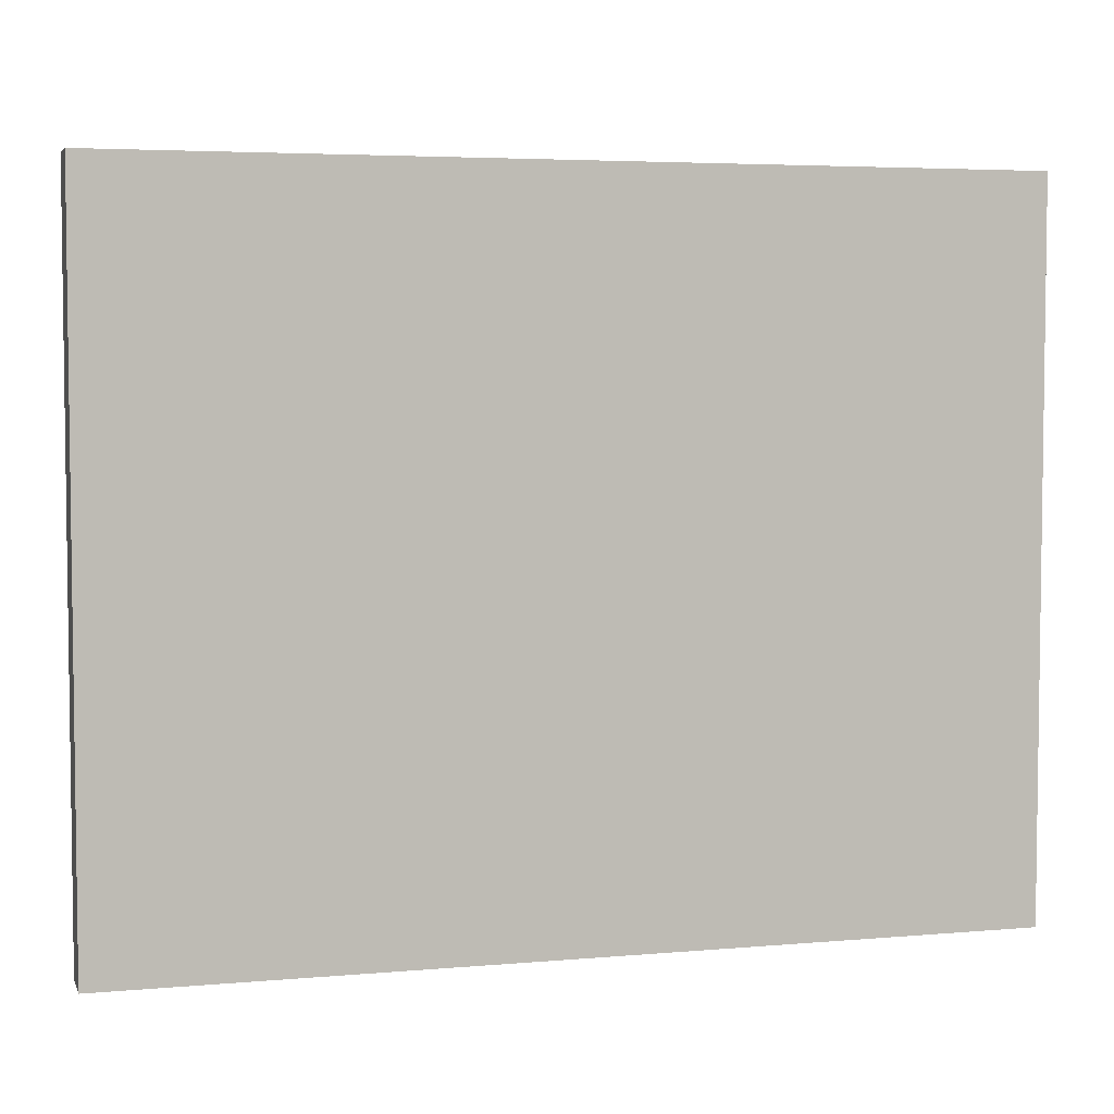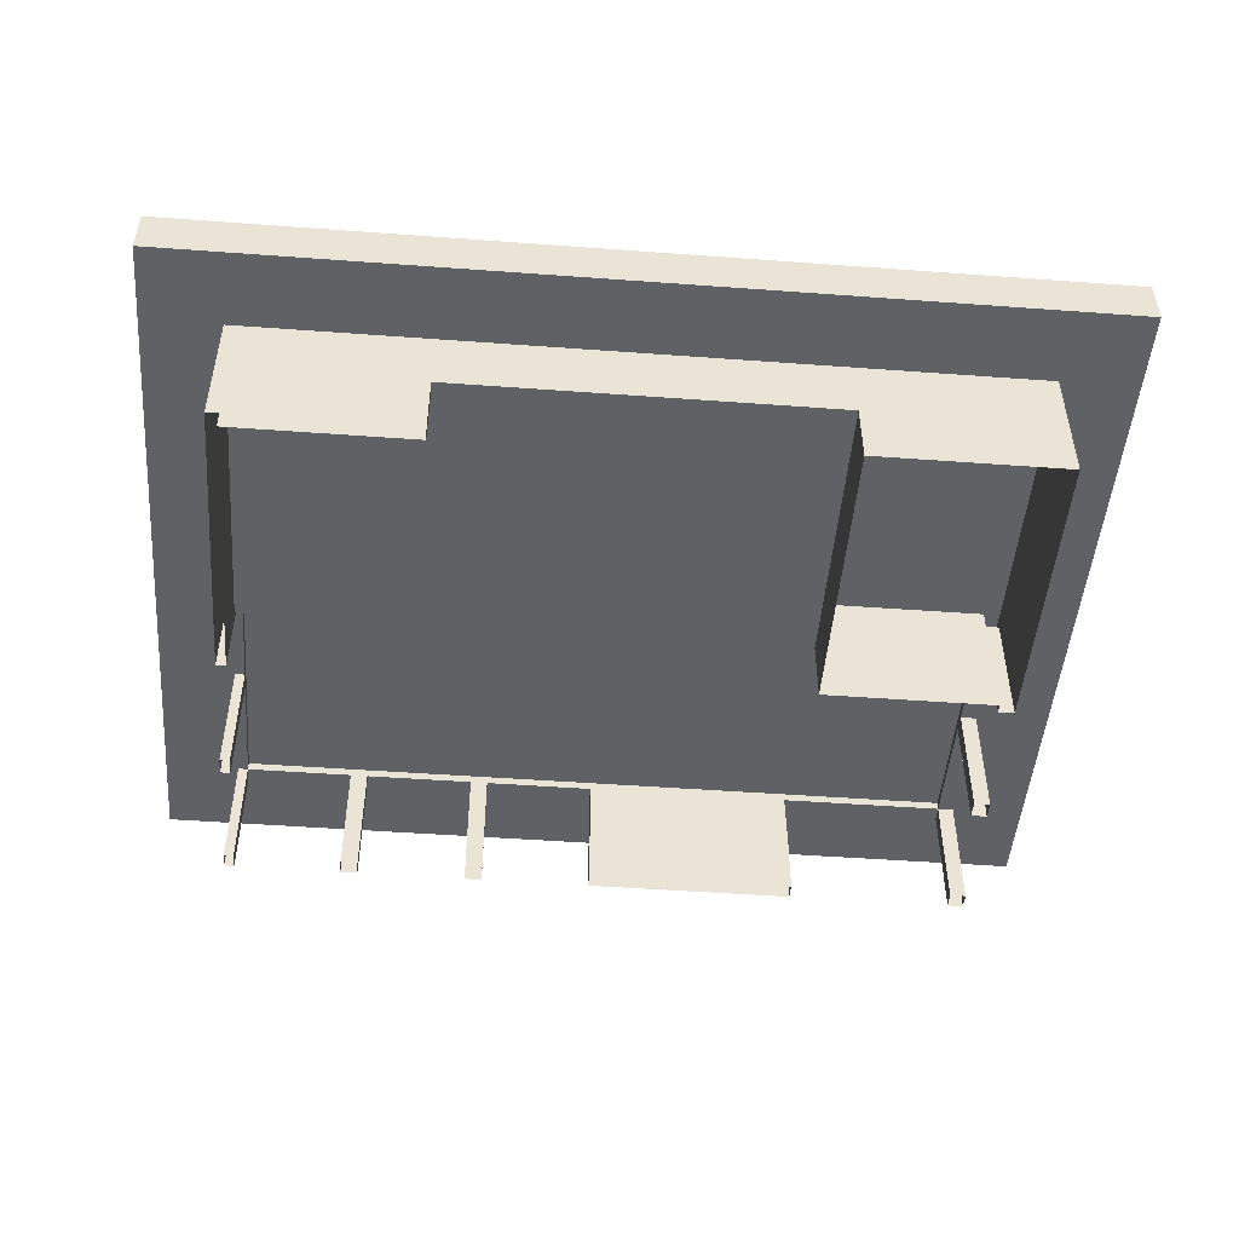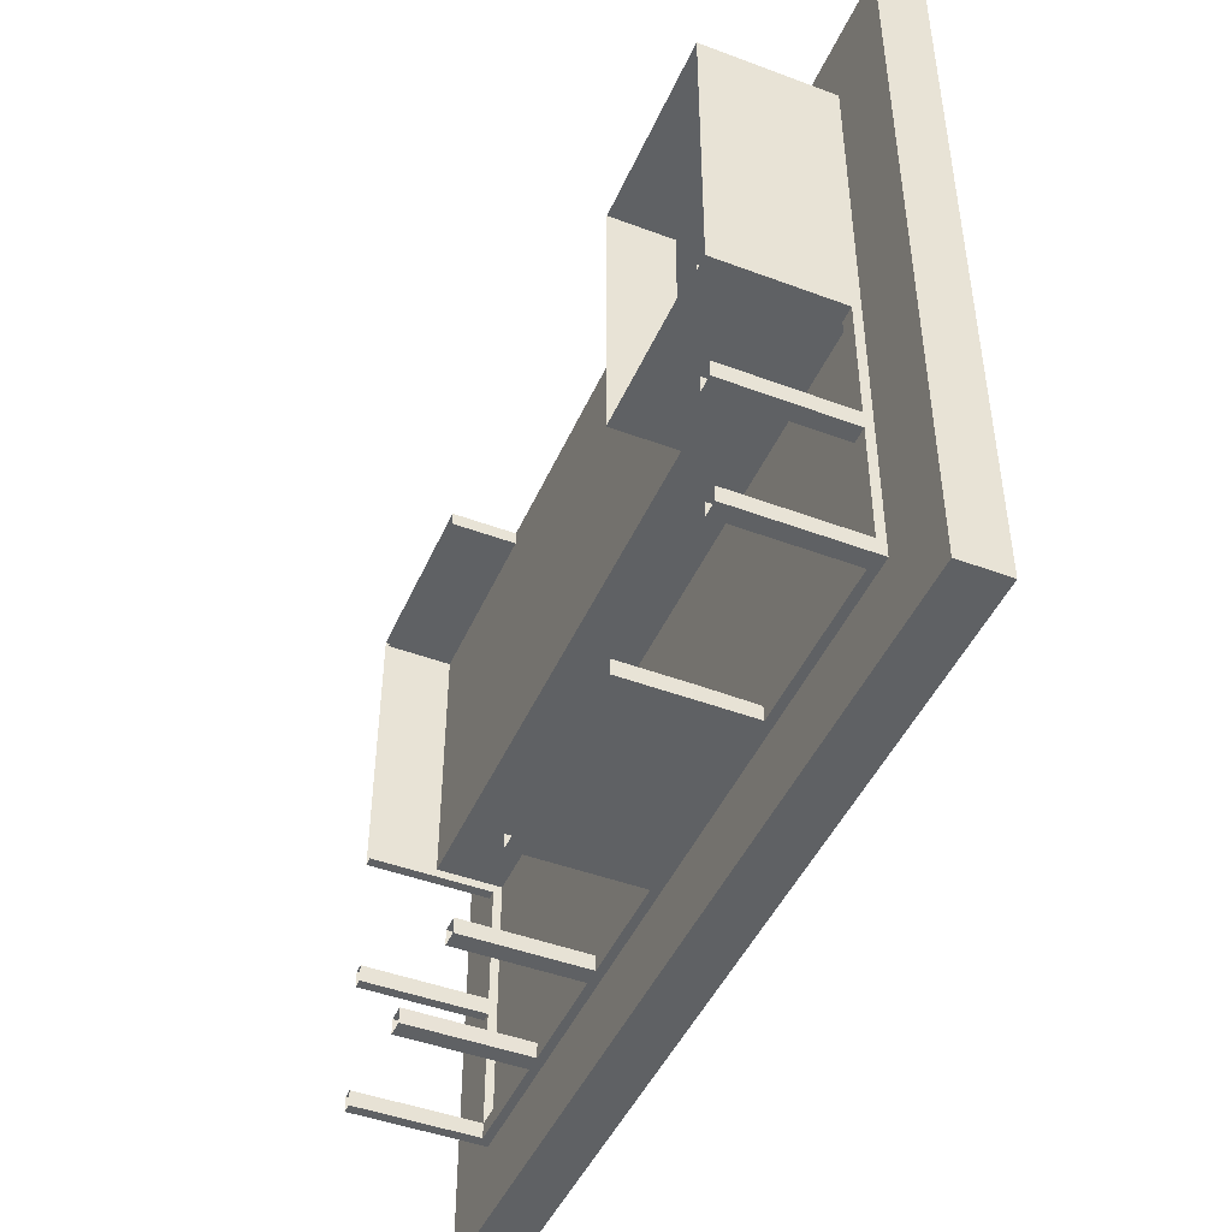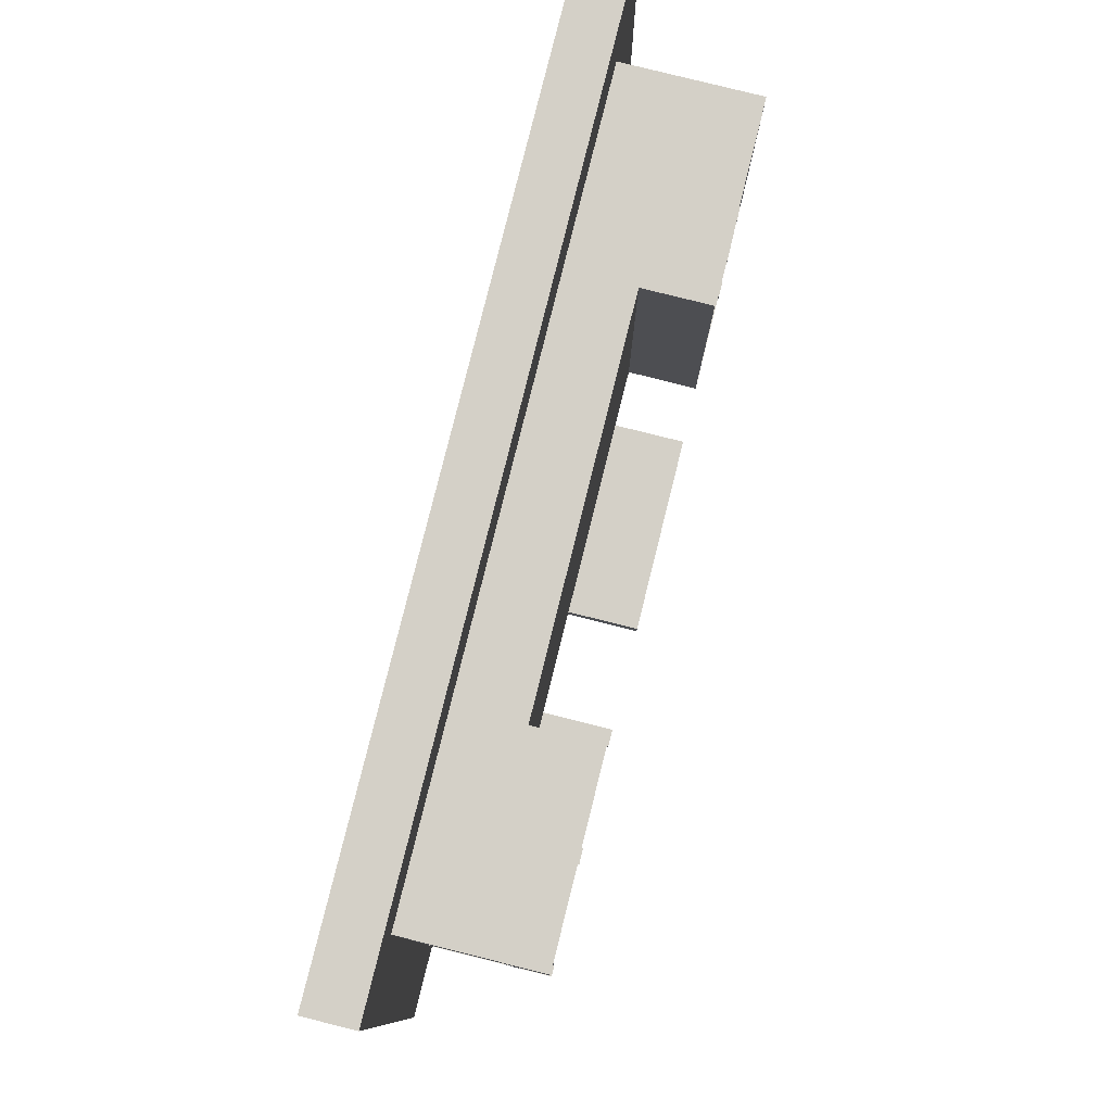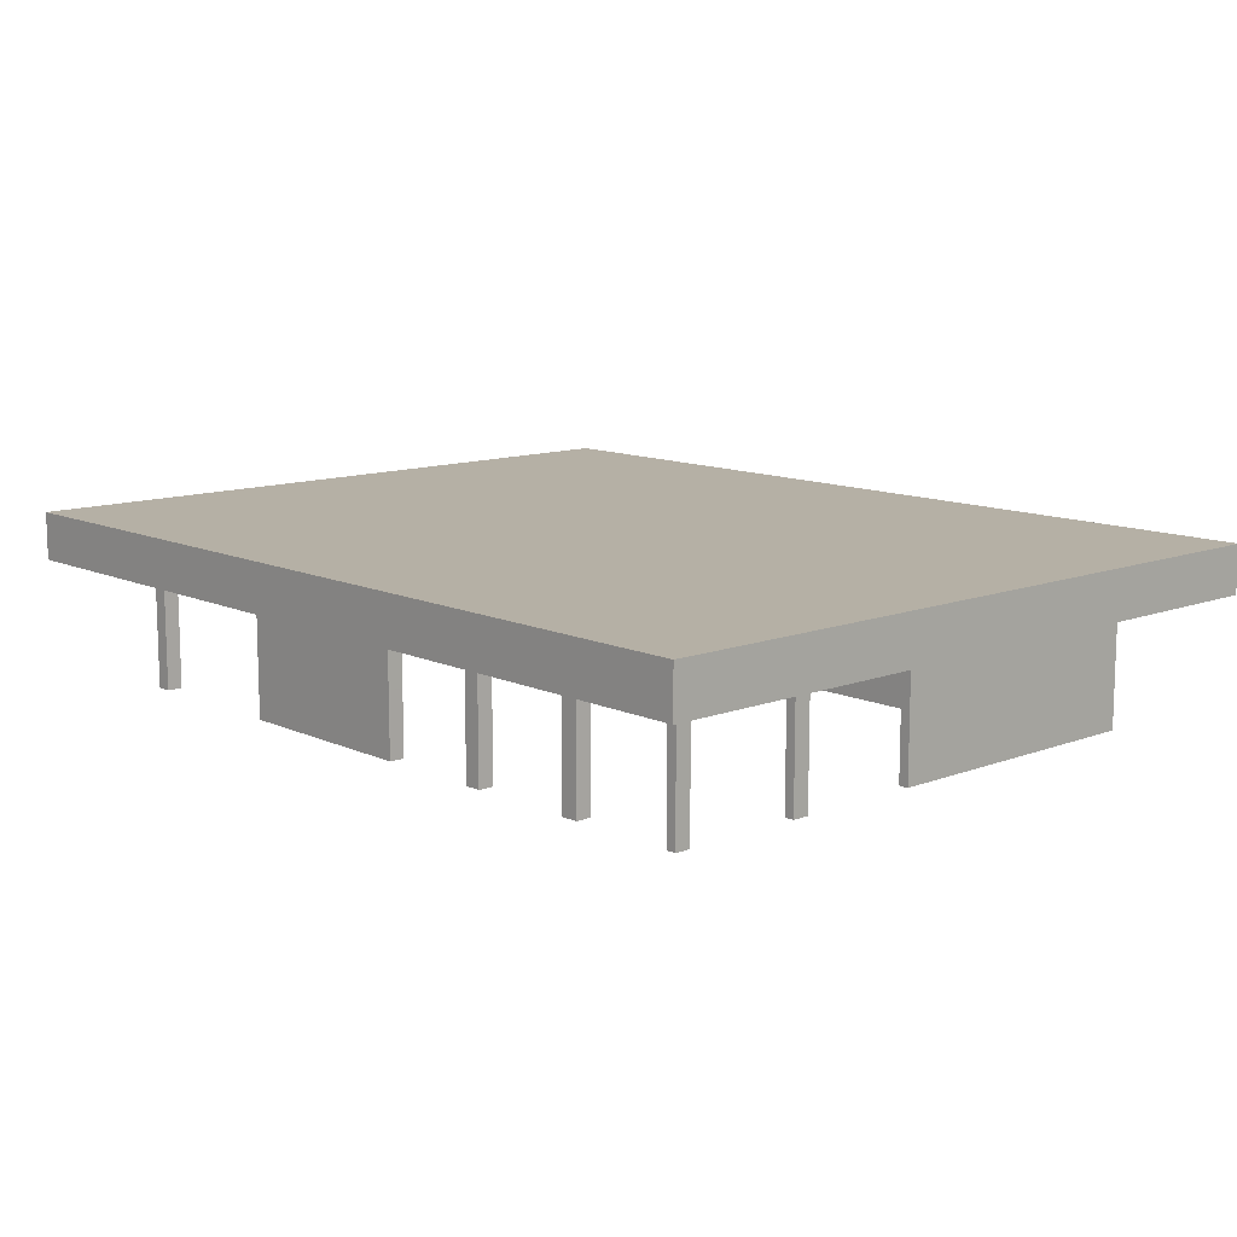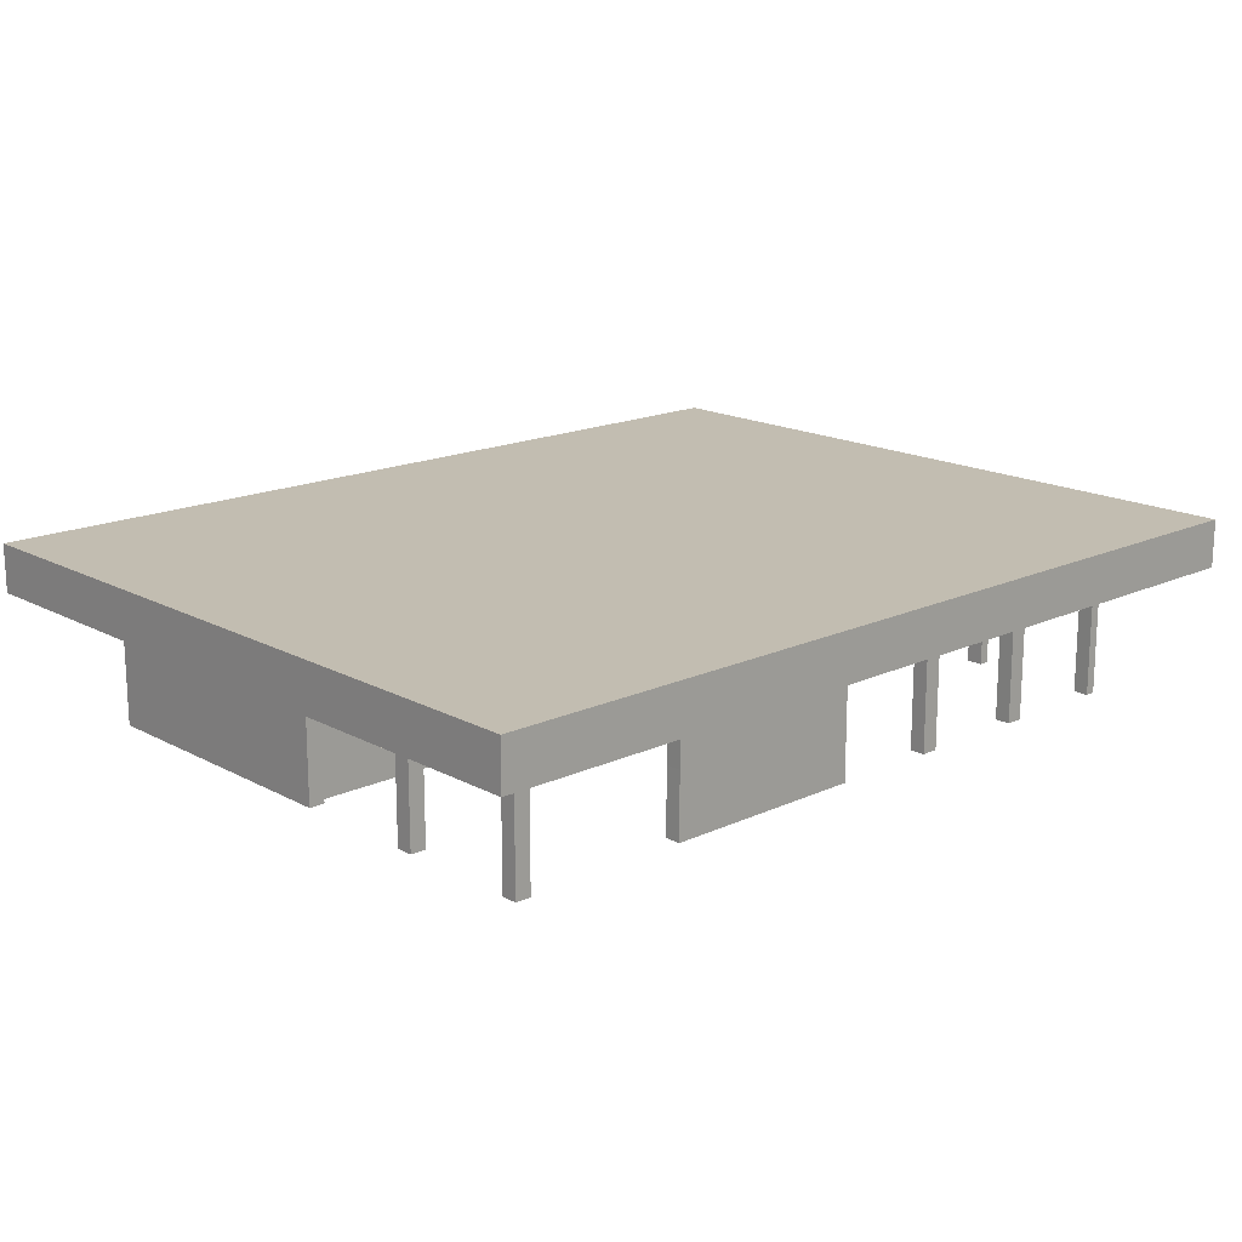
<metadata>
{"format":"obj","ext":"obj","renderer":"f3d","projection":"perspective","resolution":1024,"background":"white","views":[{"elev":4.6,"azim":164.2,"up":"+Z"},{"elev":-48.5,"azim":-4.7,"up":"+Y"},{"elev":-46.0,"azim":66.8,"up":"+Z"},{"elev":80.0,"azim":-76.0,"up":"+Z"},{"elev":11.7,"azim":-132.4,"up":"+Y"},{"elev":17.0,"azim":137.1,"up":"+Y"}]}
</metadata>
<code>
v  -42.94 16.76 34.14
v  -21.47 16.76 34.14
v  -21.47 16.76 -0
v  -42.94 16.76 -0
v  -42.94 12.19 34.14
v  -21.47 12.19 34.14
v  42.94 12.19 34.14
v  42.94 12.19 -0
v  42.94 16.76 -0
v  42.94 16.76 34.14
v  42.94 12.19 -34.14
v  21.47 12.19 -34.14
v  21.47 16.76 -34.14
v  42.94 16.76 -34.14
v  -42.94 12.19 -34.14
v  -42.94 12.19 -13.46
v  -42.94 16.76 -13.46
v  -42.94 16.76 -34.14
v  -42.94 12.19 -0
v  -35.71 12.19 -0
v  -35.71 12.19 26.91
v  42.94 12.19 -13.46
v  35.71 12.19 -13.46
v  35.71 12.19 -26.91
v  21.47 12.19 34.14
v  17.86 12.19 26.91
v  35.71 12.19 26.91
v  -35.71 6.007 -0
v  -35.71 6.007 26.91
v  17.86 6.007 26.91
v  35.71 6.007 26.91
v  35.71 -0.1772 26.91
v  35.71 -0.1772 -0
v  35.71 6.007 -0
v  -35.71 -0.1772 26.91
v  -17.86 -0.1772 26.91
v  -17.86 6.007 26.91
v  0 16.76 34.14
v  21.47 16.76 34.14
v  21.47 16.76 -0
v  0 16.76 -0
v  0 12.19 34.14
v  -21.47 16.76 -34.14
v  0 12.19 -34.14
v  17.89 12.19 -26.91
v  -0 12.19 -26.91
v  -17.86 12.19 26.91
v  0 12.19 26.91
v  0 6.007 26.91
v  0 16.76 -34.14
v  17.86 -0.1772 26.91
v  -17.86 6.007 25.57
v  0 6.007 -0
v  17.88 6.007 -0
v  17.86 -0.1772 0.0082
v  -21.47 16.76 -13.46
v  42.94 16.76 -13.46
v  -35.71 12.19 -13.46
v  35.71 12.19 -0
v  -35.71 -0.1772 -0
v  21.47 16.76 -13.46
v  0 16.76 -13.46
v  -34.77 6.007 -0
v  -34.77 12.19 -0
v  0 12.19 -0
v  34.2 6.007 -0
v  34.2 12.19 -0
v  -34.77 12.19 -13.46
v  0 12.19 -13.46
v  34.2 12.19 -13.46
v  -35.71 12.19 -26.91
v  -34.77 12.19 -25.43
v  -23.81 12.19 -25.43
v  -11.93 12.19 -25.43
v  0 12.19 -25.43
v  17.87 12.19 -25.43
v  -17.86 -0.1772 25.57
v  -34.77 -0.1772 25.57
v  -34.77 6.007 25.57
v  -34.77 -0.1772 -0
v  34.2 -0.1772 -0
v  17.89 6.007 -26.91
v  -0.009 6.007 -26.91
v  17.89 -0.1772 -26.91
v  -0.0181 -0.1772 -26.91
v  0.0012 -0.1772 -25.43
v  17.87 -0.1772 -25.43
v  17.87 6.007 -25.43
v  -0.0003 6.007 -25.43
v  -11.9 12.19 -26.91
v  -23.81 12.19 -26.91
v  34.2 12.19 -25.43
v  -35.71 11.38 -12.64
v  -35.71 11.38 -0.8125
v  -35.71 -0.1772 -13.46
v  -35.71 -0.1812 -12.64
v  -35.71 6.007 -0.8125
v  -35.71 -0.1812 -0.8125
v  -35.71 11.38 -14.27
v  -35.71 -0.1812 -14.27
v  -35.71 11.38 -25.43
v  -35.71 -0.1772 -26.91
v  -35.71 -0.1813 -25.43
v  34.2 6.007 -0.8125
v  34.2 -0.1812 -0.8125
v  34.2 11.38 -0.8125
v  34.2 11.38 -12.64
v  34.2 -0.1772 -13.46
v  34.2 -0.1812 -12.64
v  34.2 11.38 -14.27
v  34.2 -0.1812 -14.27
v  34.2 11.38 -25.43
v  35.71 11.38 -14.27
v  35.71 11.38 -25.42
v  35.71 -0.1772 -13.46
v  35.71 -0.1812 -14.27
v  35.71 -0.1772 -26.91
v  35.71 -0.1812 -25.42
v  35.71 11.38 -12.64
v  35.71 -0.1812 -12.64
v  35.71 11.38 -0.8125
v  35.71 6.007 -0.8125
v  35.71 -0.1812 -0.8125
v  34.22 -0.1812 -26.91
v  34.22 11.38 -26.91
v  18.7 6.007 -26.91
v  18.7 -0.1812 -26.91
v  18.7 11.38 -26.91
v  18.64 11.38 -25.43
v  18.72 6.013 -25.43
v  18.72 -0.1812 -25.43
v  -24.62 11.38 -26.91
v  -34.75 11.38 -26.91
v  -23.81 -0.1772 -26.91
v  -24.63 -0.1812 -26.91
v  -34.75 -0.1812 -26.91
v  -11.92 -0.1772 -26.91
v  -11.09 11.38 -26.91
v  -11.1 -0.1812 -26.91
v  -0.8137 11.38 -26.91
v  -0.8216 6.008 -26.91
v  -0.8294 -0.1812 -26.91
v  -23.81 -0.1772 -25.43
v  -24.63 11.38 -25.43
v  -24.63 -0.1812 -25.43
v  -34.77 11.38 -25.43
v  -0.8129 6.007 -25.43
v  -0.8115 -0.1812 -25.43
v  -0.8126 11.38 -25.43
v  -11.11 11.38 -25.43
v  -11.93 -0.1772 -25.43
v  -11.11 -0.1812 -25.43
v  -23 11.38 -26.91
v  -23 -0.1812 -26.91
v  -12.72 11.38 -26.91
v  -12.73 -0.1812 -26.91
v  -12.74 11.38 -25.43
v  -12.74 -0.1812 -25.43
v  -23 11.38 -25.43
v  -23 -0.1812 -25.43
v  -34.77 11.38 -14.27
v  -34.77 -0.1772 -13.46
v  -34.77 -0.1812 -14.27
v  -34.77 11.38 -12.64
v  -34.77 -0.1812 -12.64
v  -34.77 11.38 -0.8125
v  -34.77 6.007 -0.8125
v  -34.77 -0.1812 -0.8125
v  34.2 -0.1812 -25.43
v  -34.77 -0.1815 -25.43
o Br_Bloemen_Hall
g Br_Bloemen_Hall
f 1 2 3 4
f 5 6 2 1
f 7 8 9 10
f 11 12 13 14
f 15 16 17 18
f 5 19 20 21
f 11 22 23 24
f 7 25 26 27
f 21 20 28 29
f 27 26 30 31
f 31 32 33 34
f 29 35 36 37
f 38 39 40 41
f 42 25 39 38
f 15 18 43
f 44 12 45 46
f 42 6 47 48
f 48 47 37 49
f 2 38 41 3
f 6 42 38 2
f 12 44 50 13
f 25 42 48 26
f 26 48 49 30
f 39 10 9 40
f 25 7 10 39
f 12 11 24 45
f 6 5 21 47
f 47 21 29 37
f 51 32 31 30
f 49 37 52 53
f 51 30 54 55
f 3 56 17 4
f 8 22 57 9
f 19 5 1 4
f 19 16 58 20
f 8 7 27 59
f 59 27 31 34
f 60 35 29 28
f 40 61 62 41
f 41 62 56 3
f 9 57 61 40
f 53 63 64 65
f 66 54 53 65 67
f 65 64 68 69
f 67 65 69 69 70
f 56 43 18 17
f 22 11 14 57
f 16 15 71 58
f 61 13 50 62
f 62 50 43 56
f 57 14 13 61
f 16 19 4 17
f 22 8 59 23
f 68 72 73 74 75 69
f 69 75 76 69
f 52 63 53
f 54 30 49 53
f 52 37 36 77
f 52 77 78 79
f 79 78 80 63
f 55 54 66 81
f 52 79 63
f 46 45 82 83
f 83 82 84 85
f 86 87 88 89
f 89 88 76 75
f 44 90 91
f 43 50 44 15
f 76 92 70 69
f 20 58 93 94
f 58 95 96 93
f 60 28 97 98
f 28 20 94 97
f 95 58 99 100
f 58 71 101 99
f 71 102 103 101
f 81 66 104 105
f 66 67 106 104
f 67 70 107 106
f 70 108 109 107
f 108 70 110 111
f 70 92 112 110
f 24 23 113 114
f 23 115 116 113
f 117 24 114 118
f 115 23 119 120
f 23 59 121 119
f 59 34 122 121
f 34 33 123 122
f 24 117 124 125
f 84 82 126 127
f 82 45 128 126
f 45 24 125 128
f 92 76 129 112
f 76 88 130 129
f 88 87 131 130
f 71 91 132 133
f 91 134 135 132
f 102 71 133 136
f 137 90 138 139
f 90 46 140 138
f 46 83 141 140
f 83 85 142 141
f 143 73 144 145
f 73 72 146 144
f 86 89 147 148
f 89 75 149 147
f 75 74 150 149
f 74 151 152 150
f 134 91 153 154
f 91 90 155 153
f 90 137 156 155
f 151 74 157 158
f 74 73 159 157
f 73 143 160 159
f 72 68 161 146
f 68 162 163 161
f 162 68 164 165
f 68 64 166 164
f 64 63 167 166
f 63 80 168 167
f 98 97 167 168
f 97 94 166 167
f 94 93 164 166
f 93 96 165 164
f 100 99 161 163
f 99 101 146 161
f 132 135 145 144
f 133 132 144 146
f 155 156 158 157
f 154 153 159 160
f 153 155 157 159
f 140 141 147 149
f 141 142 148 147
f 139 138 150 152
f 138 140 149 150
f 127 126 130 131
f 126 128 129 130
f 128 125 112 129
f 105 104 122 123
f 104 106 121 122
f 106 107 119 121
f 107 109 120 119
f 111 110 113 116
f 110 112 114 113
f 169 118 114 112
f 124 169 112 125
f 91 71 15 44
f 44 46 90
f 146 101 103 170
f 133 146 170 136

</code>
